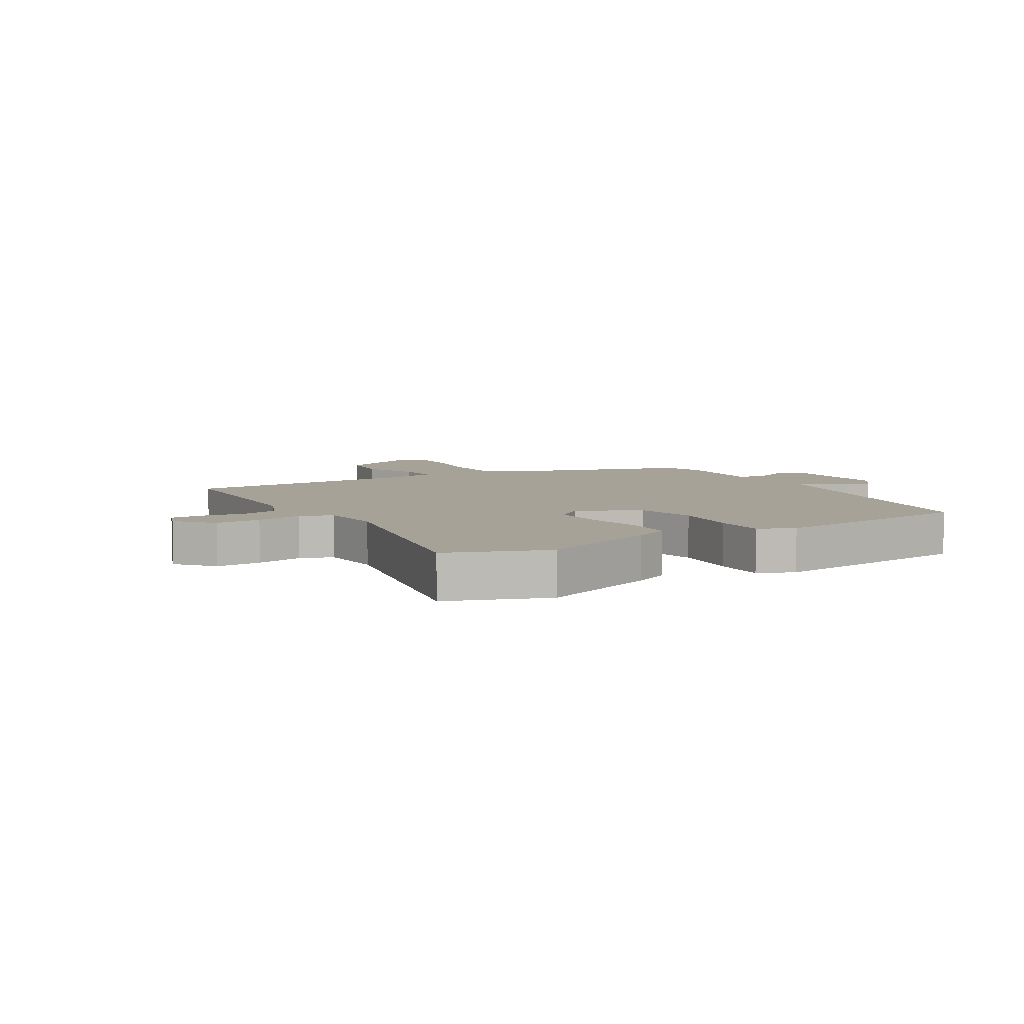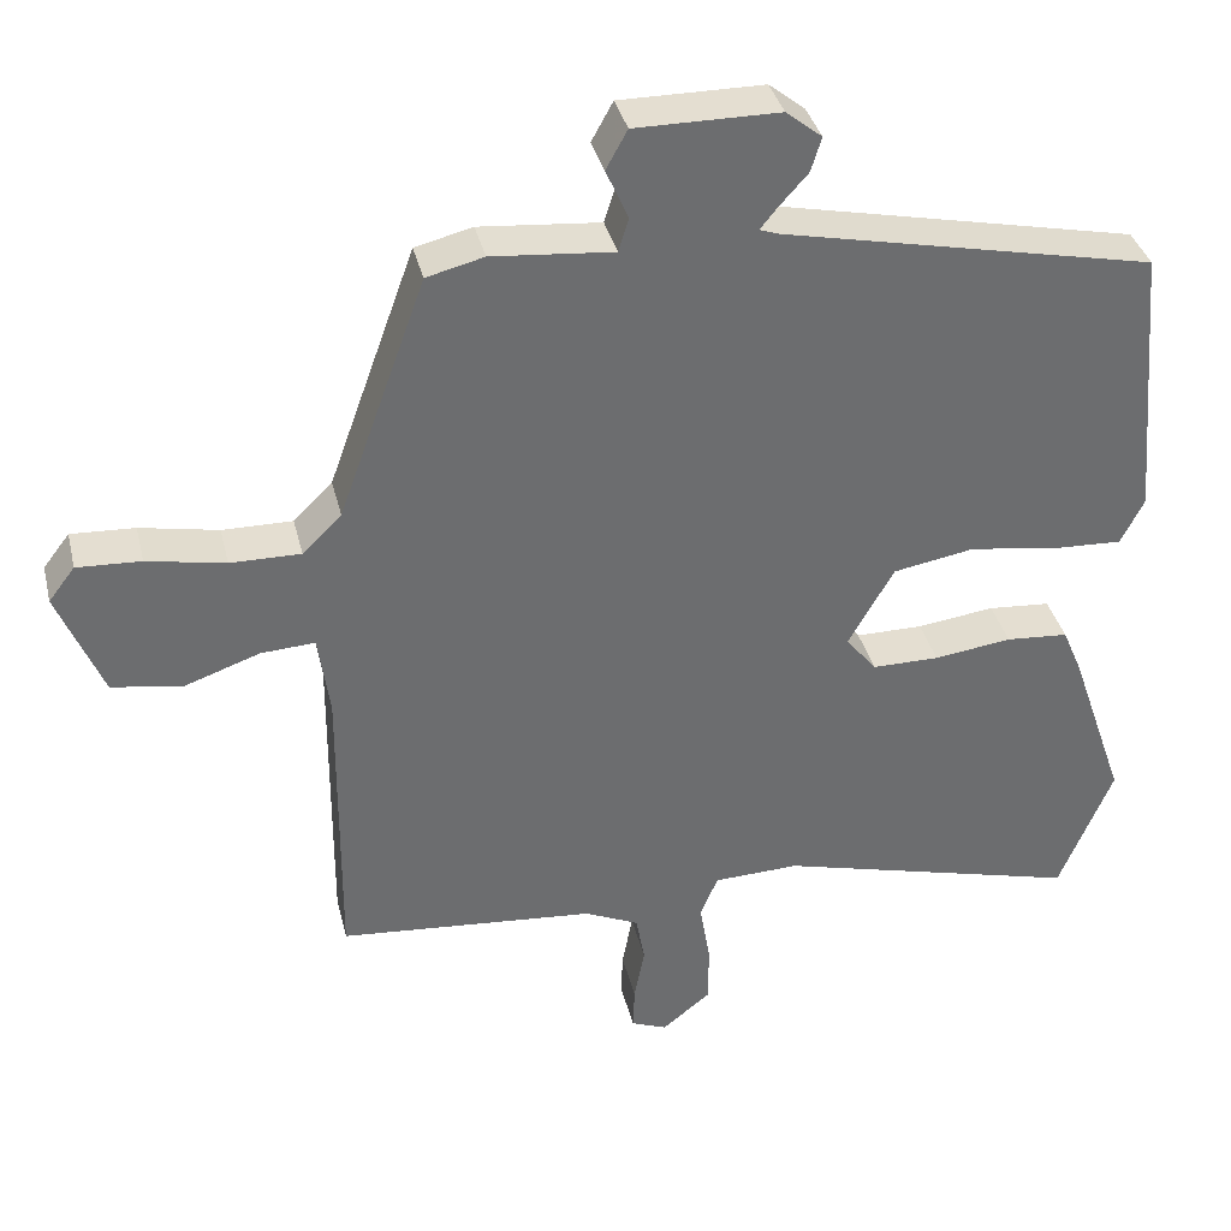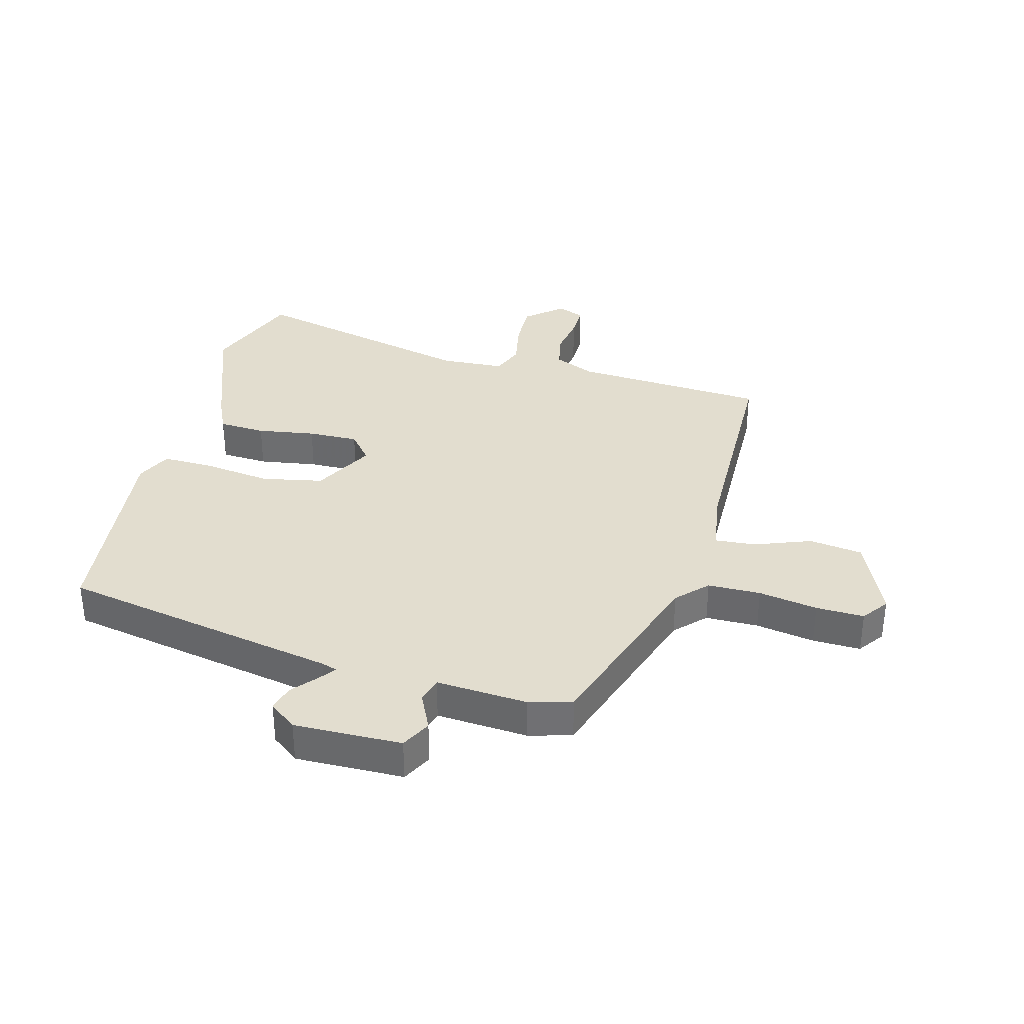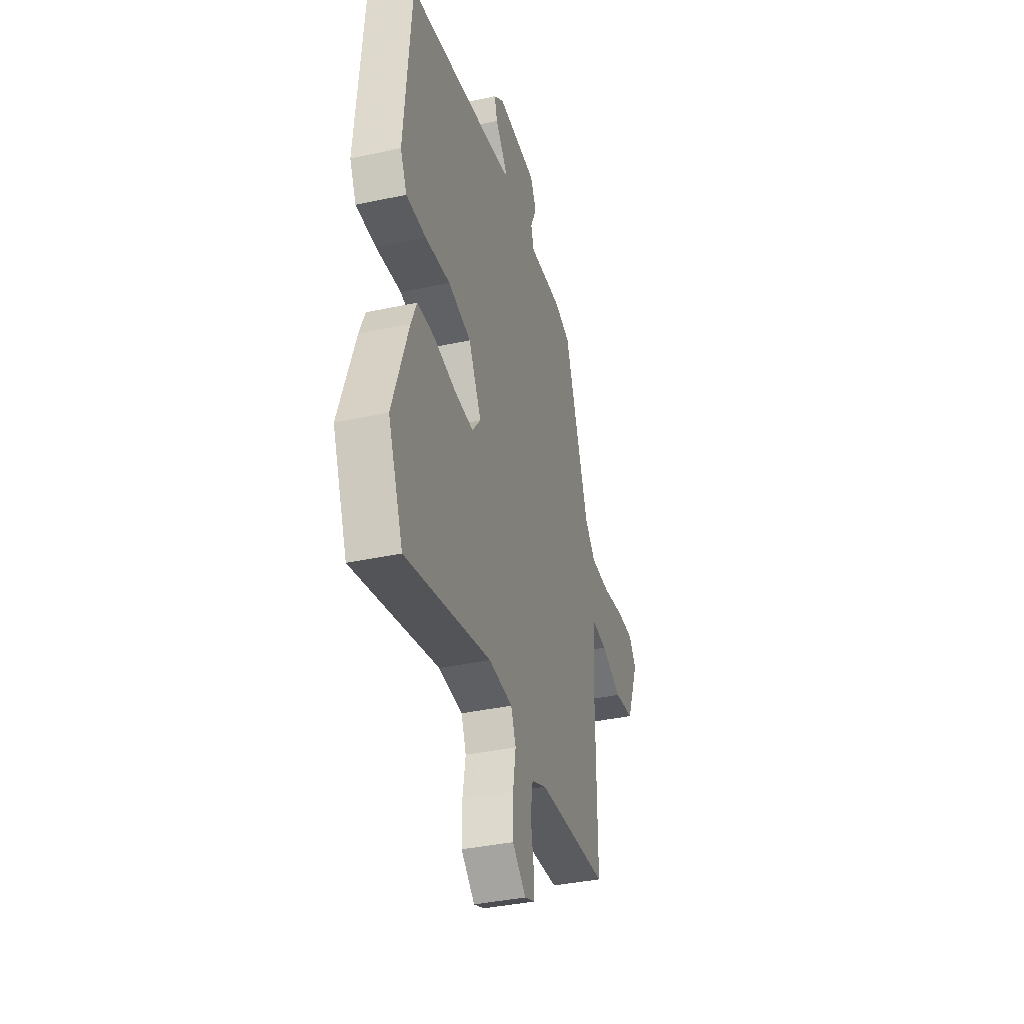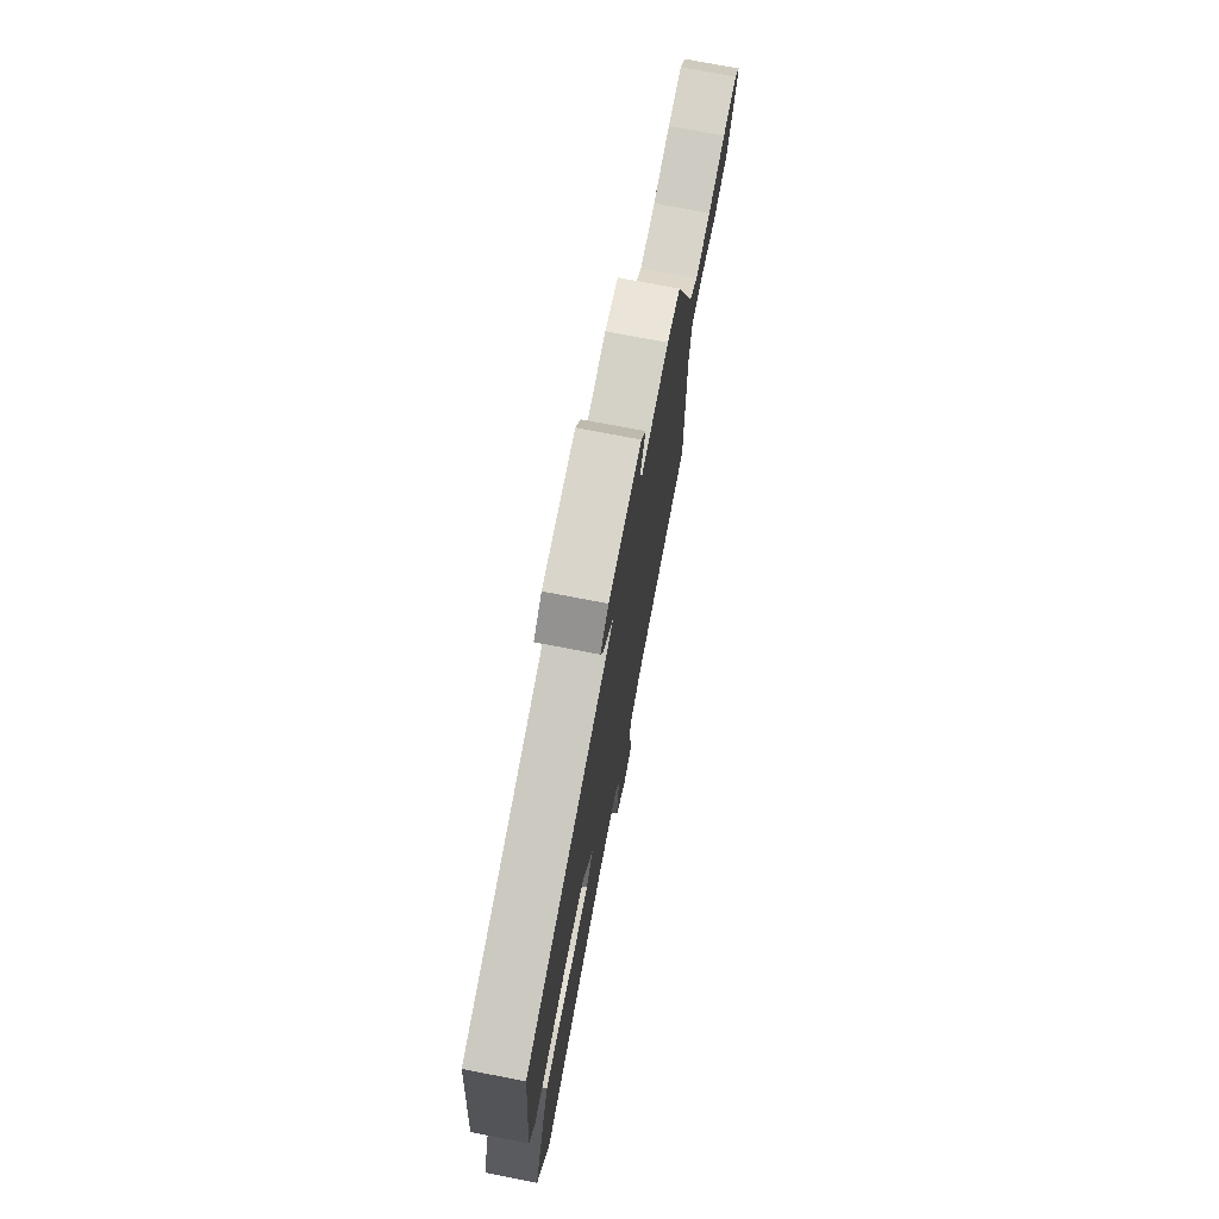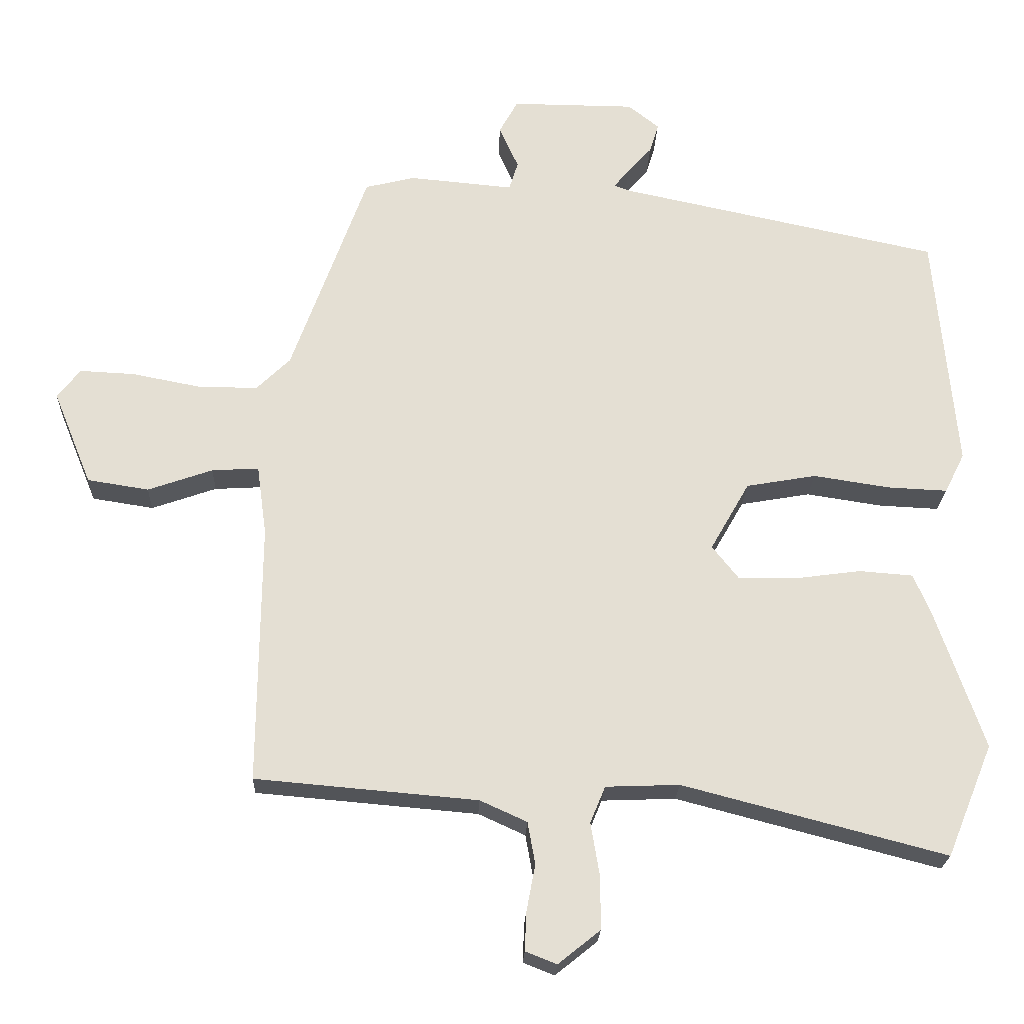
<metadata>
{"format":"obj","ext":"obj","renderer":"f3d","projection":"perspective","resolution":1024,"background":"white","views":[{"elev":6.6,"azim":-123.1,"up":"+Y"},{"elev":36.5,"azim":166.6,"up":"+Z"},{"elev":35.0,"azim":13.5,"up":"+Y"},{"elev":-37.8,"azim":-74.7,"up":"+Z"},{"elev":74.2,"azim":-79.1,"up":"+Z"},{"elev":-22.9,"azim":177.8,"up":"+Z"}]}
</metadata>
<code>
v 0.512 0.07 -0.451
v 0.19 0.07 -0.479
v 0.122 0.07 -0.51
v 0.111 0.07 -0.571
v 0.124 0.07 -0.64
v 0.126 0.07 -0.695
v 0.081 0.07 -0.713
v 0.02 0.07 -0.664
v 0.02 0.07 -0.588
v 0.033 0.07 -0.51
v 0.011 0.07 -0.457
v -0.096 0.07 -0.453
v -0.478 0.07 -0.553
v -0.545 0.07 -0.39
v -0.475 0.07 -0.186
v -0.45 0.07 -0.127
v -0.372 0.07 -0.121
v -0.275 0.07 -0.134
v -0.191 0.07 -0.134
v -0.153 0.07 -0.086
v -0.21 0.07 0.014
v -0.312 0.07 0.032
v -0.423 0.07 0.015
v -0.51 0.07 0.011
v -0.539 0.07 0.069
v -0.508 0.07 0.419
v -0.044 0.07 0.518
v -0.018 0.07 0.527
v -0.041 0.07 0.555
v -0.076 0.07 0.594
v -0.089 0.07 0.637
v -0.044 0.07 0.673
v 0.136 0.07 0.674
v 0.163 0.07 0.625
v 0.135 0.07 0.562
v 0.148 0.07 0.52
v 0.3 0.07 0.534
v 0.372 0.07 0.516
v 0.482 0.07 0.211
v 0.531 0.07 0.163
v 0.619 0.07 0.164
v 0.717 0.07 0.183
v 0.797 0.07 0.187
v 0.83 0.07 0.144
v 0.774 0.07 0.007
v 0.685 0.07 -0.007
v 0.591 0.07 0.026
v 0.523 0.07 0.03
v 0.509 0.07 -0.072
v 0.512 0 -0.451
v 0.19 0 -0.479
v 0.122 0 -0.51
v 0.111 0 -0.571
v 0.124 0 -0.64
v 0.126 0 -0.695
v 0.081 0 -0.713
v 0.02 0 -0.664
v 0.02 0 -0.588
v 0.033 0 -0.51
v 0.011 0 -0.457
v -0.096 0 -0.453
v -0.478 0 -0.553
v -0.545 0 -0.39
v -0.475 0 -0.186
v -0.45 0 -0.127
v -0.372 0 -0.121
v -0.275 0 -0.134
v -0.191 0 -0.134
v -0.153 0 -0.086
v -0.21 0 0.014
v -0.312 0 0.032
v -0.423 0 0.015
v -0.51 0 0.011
v -0.539 0 0.069
v -0.508 0 0.419
v -0.044 0 0.518
v -0.018 0 0.527
v -0.041 0 0.555
v -0.076 0 0.594
v -0.089 0 0.637
v -0.044 0 0.673
v 0.136 0 0.674
v 0.163 0 0.625
v 0.135 0 0.562
v 0.148 0 0.52
v 0.3 0 0.534
v 0.372 0 0.516
v 0.482 0 0.211
v 0.531 0 0.163
v 0.619 0 0.164
v 0.717 0 0.183
v 0.797 0 0.187
v 0.83 0 0.144
v 0.774 0 0.007
v 0.685 0 -0.007
v 0.591 0 0.026
v 0.523 0 0.03
v 0.509 0 -0.072
f 44 45 46 47
f 44 47 48
f 41 42 43 44
f 40 41 44 48
f 39 40 48 49
f 36 37 38 39
f 32 33 34 35
f 32 35 36
f 29 30 31 32
f 28 29 32 36
f 27 28 36 39
f 22 23 24 25
f 22 25 26 27
f 15 16 17 18
f 15 18 19
f 12 13 14 15
f 11 12 15 19
f 7 8 9 10
f 5 6 7 10
f 4 5 10 11
f 3 4 11 19
f 39 49 1 2
f 21 22 27 39
f 20 21 39 2
f 2 3 19 20
f 96 95 94 93
f 97 96 93
f 93 92 91 90
f 97 93 90 89
f 98 97 89 88
f 88 87 86 85
f 84 83 82 81
f 85 84 81
f 81 80 79 78
f 85 81 78 77
f 88 85 77 76
f 74 73 72 71
f 76 75 74 71
f 67 66 65 64
f 68 67 64
f 64 63 62 61
f 68 64 61 60
f 59 58 57 56
f 59 56 55 54
f 60 59 54 53
f 68 60 53 52
f 51 50 98 88
f 88 76 71 70
f 51 88 70 69
f 69 68 52 51
f 1 50 51 2
f 2 51 52 3
f 3 52 53 4
f 4 53 54 5
f 5 54 55 6
f 6 55 56 7
f 7 56 57 8
f 8 57 58 9
f 9 58 59 10
f 10 59 60 11
f 11 60 61 12
f 12 61 62 13
f 13 62 63 14
f 14 63 64 15
f 15 64 65 16
f 16 65 66 17
f 17 66 67 18
f 18 67 68 19
f 19 68 69 20
f 20 69 70 21
f 21 70 71 22
f 22 71 72 23
f 23 72 73 24
f 24 73 74 25
f 25 74 75 26
f 26 75 76 27
f 27 76 77 28
f 28 77 78 29
f 29 78 79 30
f 30 79 80 31
f 31 80 81 32
f 32 81 82 33
f 33 82 83 34
f 34 83 84 35
f 35 84 85 36
f 36 85 86 37
f 37 86 87 38
f 38 87 88 39
f 39 88 89 40
f 40 89 90 41
f 41 90 91 42
f 42 91 92 43
f 43 92 93 44
f 44 93 94 45
f 45 94 95 46
f 46 95 96 47
f 47 96 97 48
f 48 97 98 49
f 49 98 50 1

</code>
